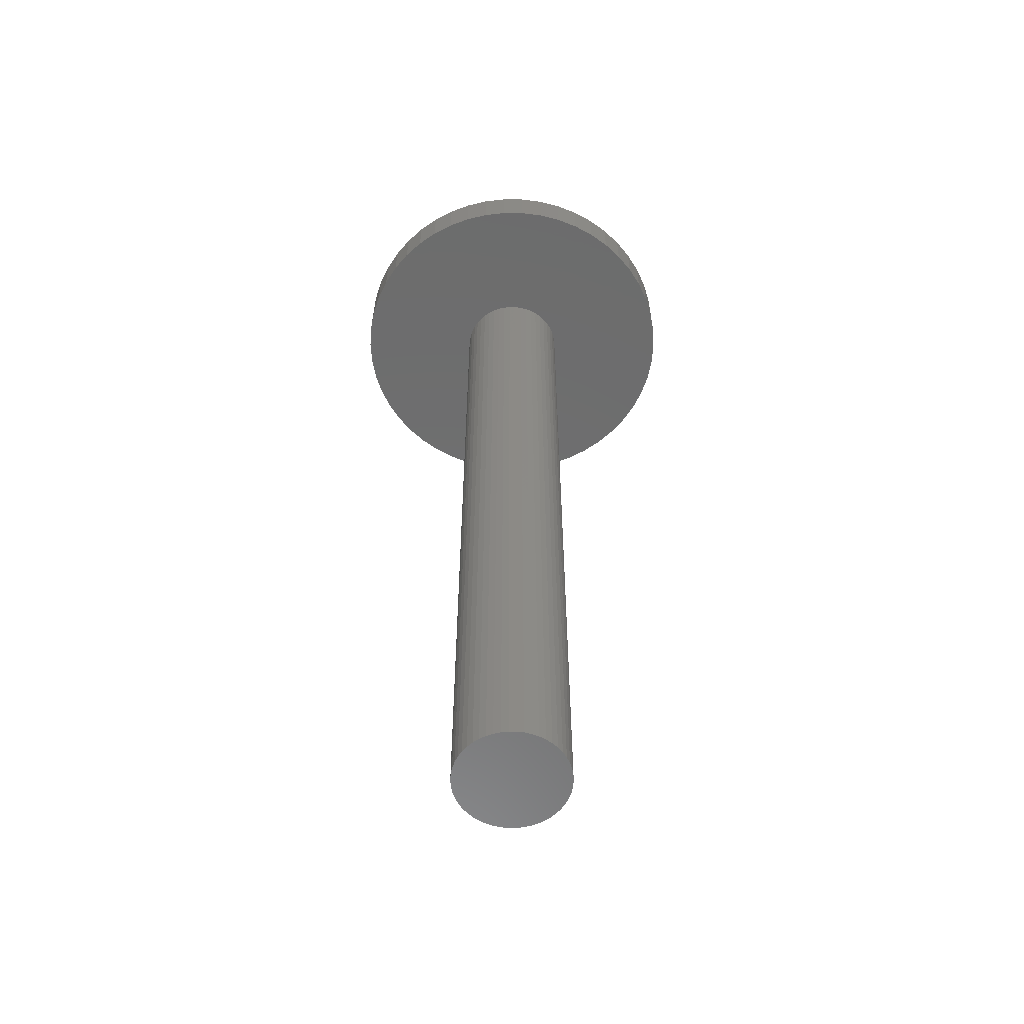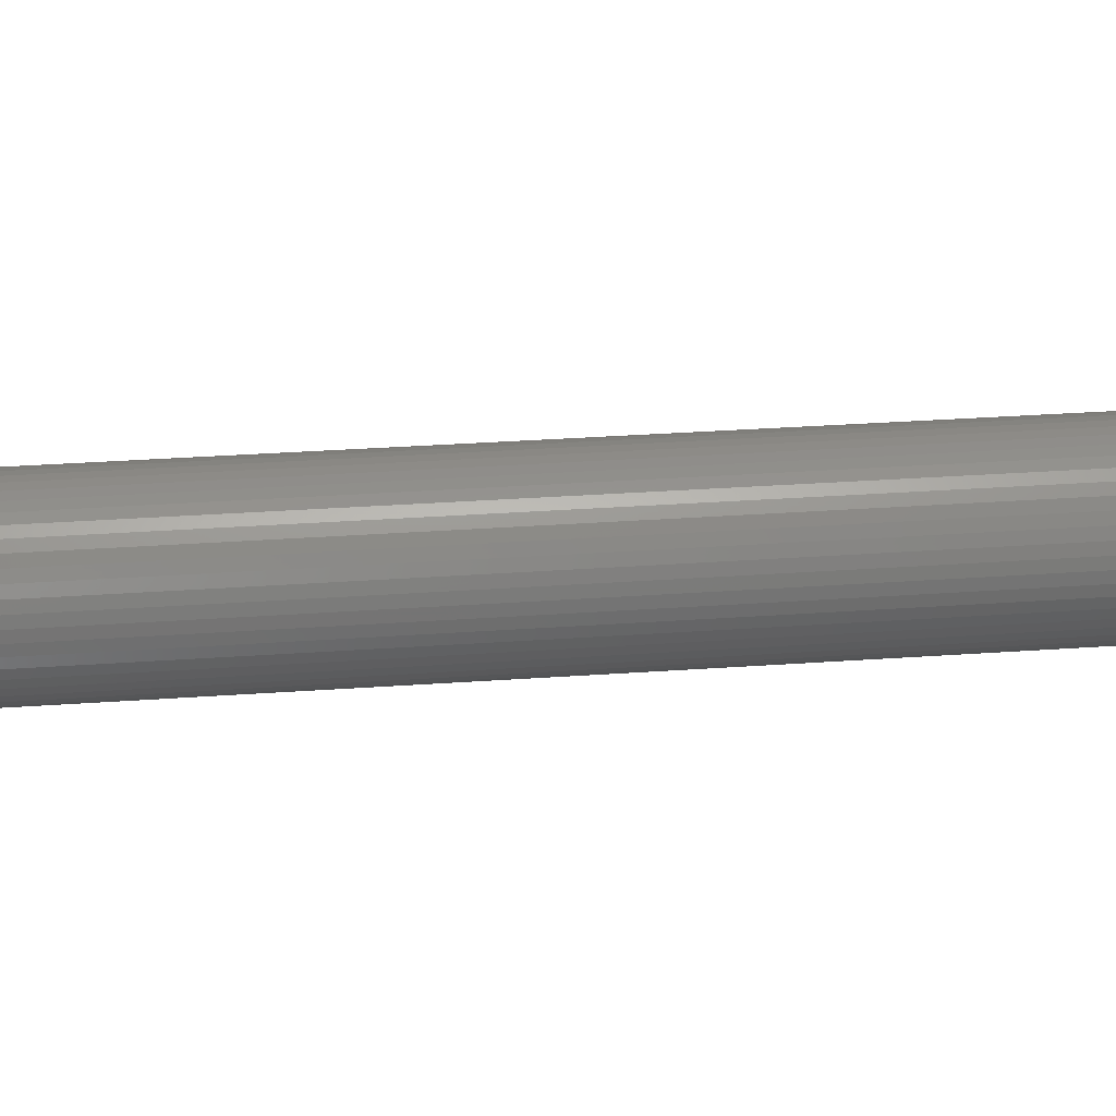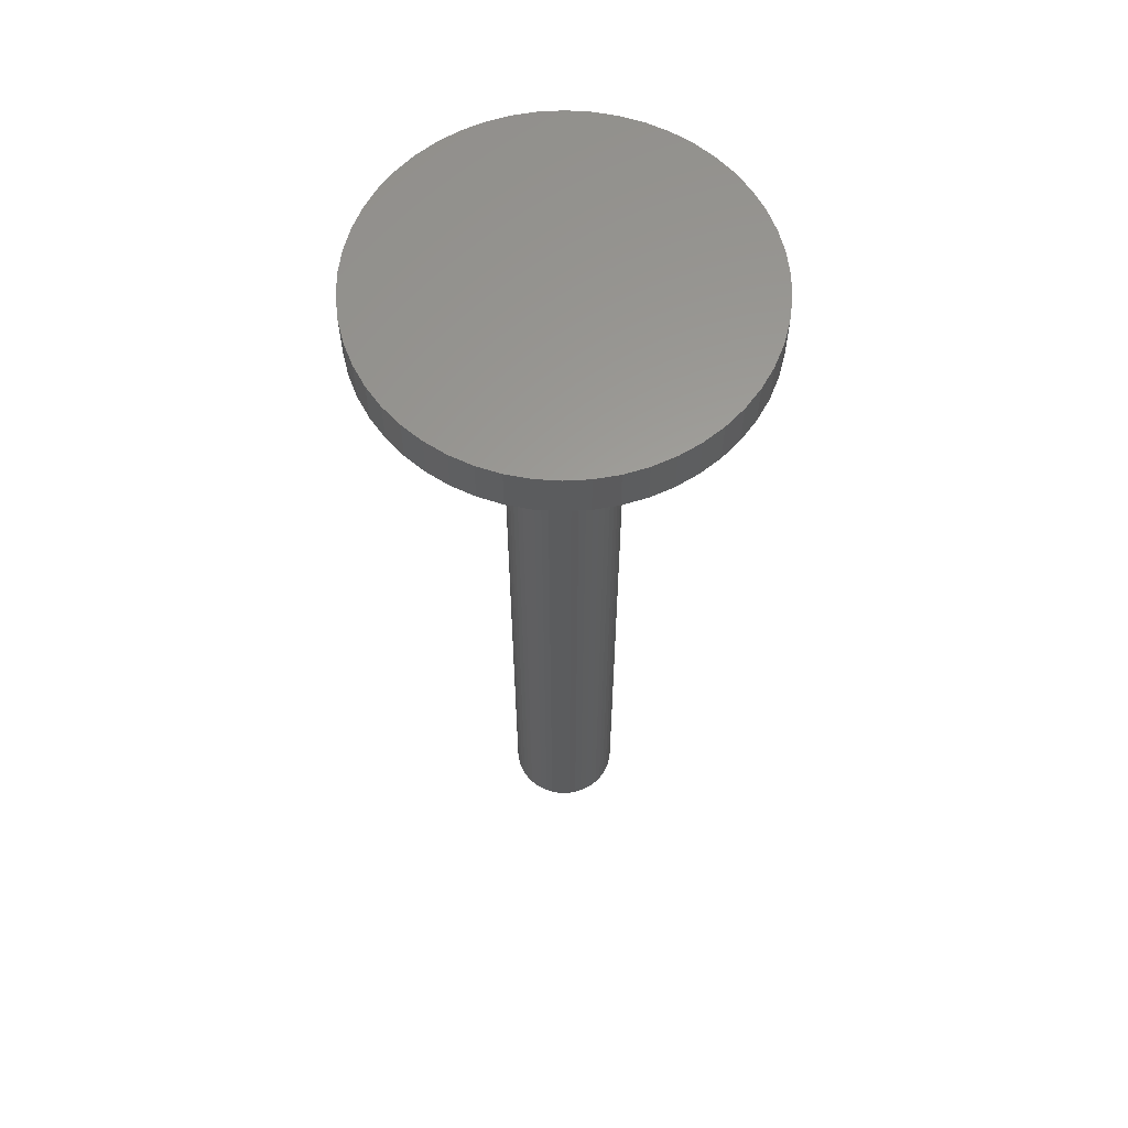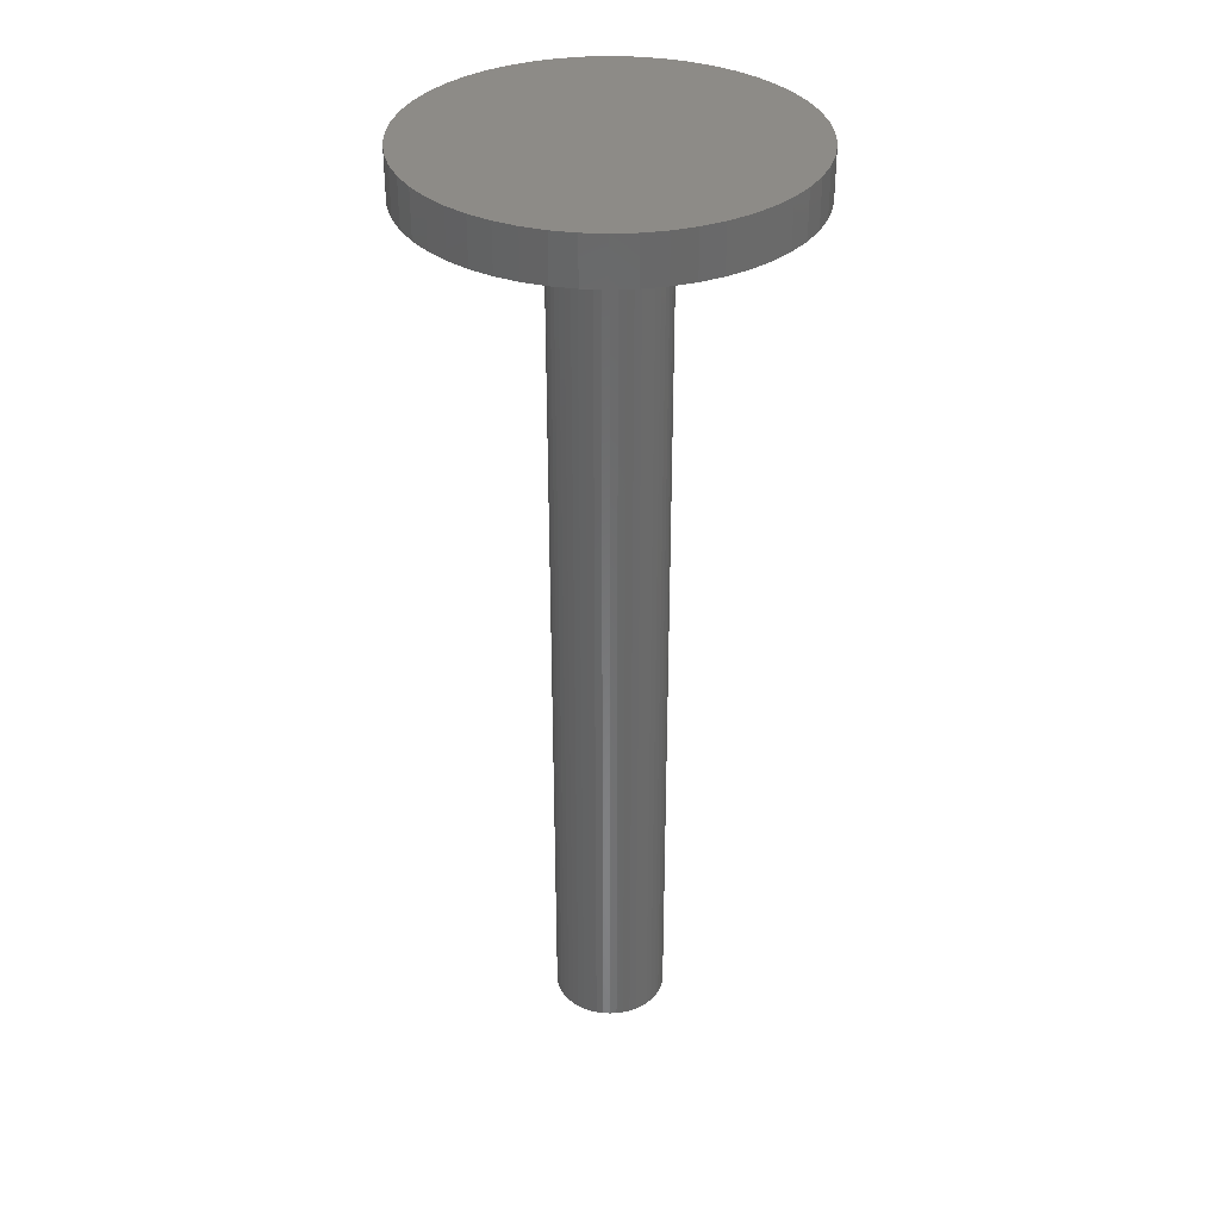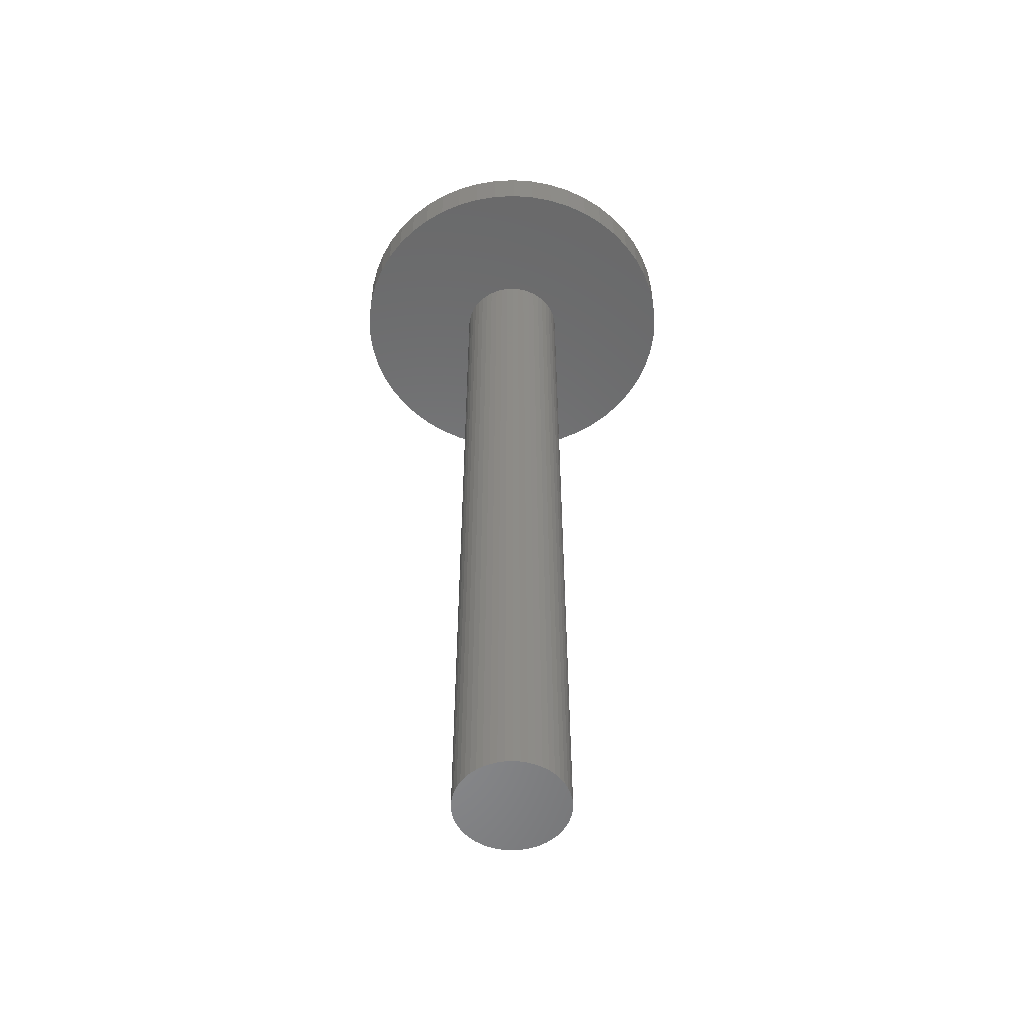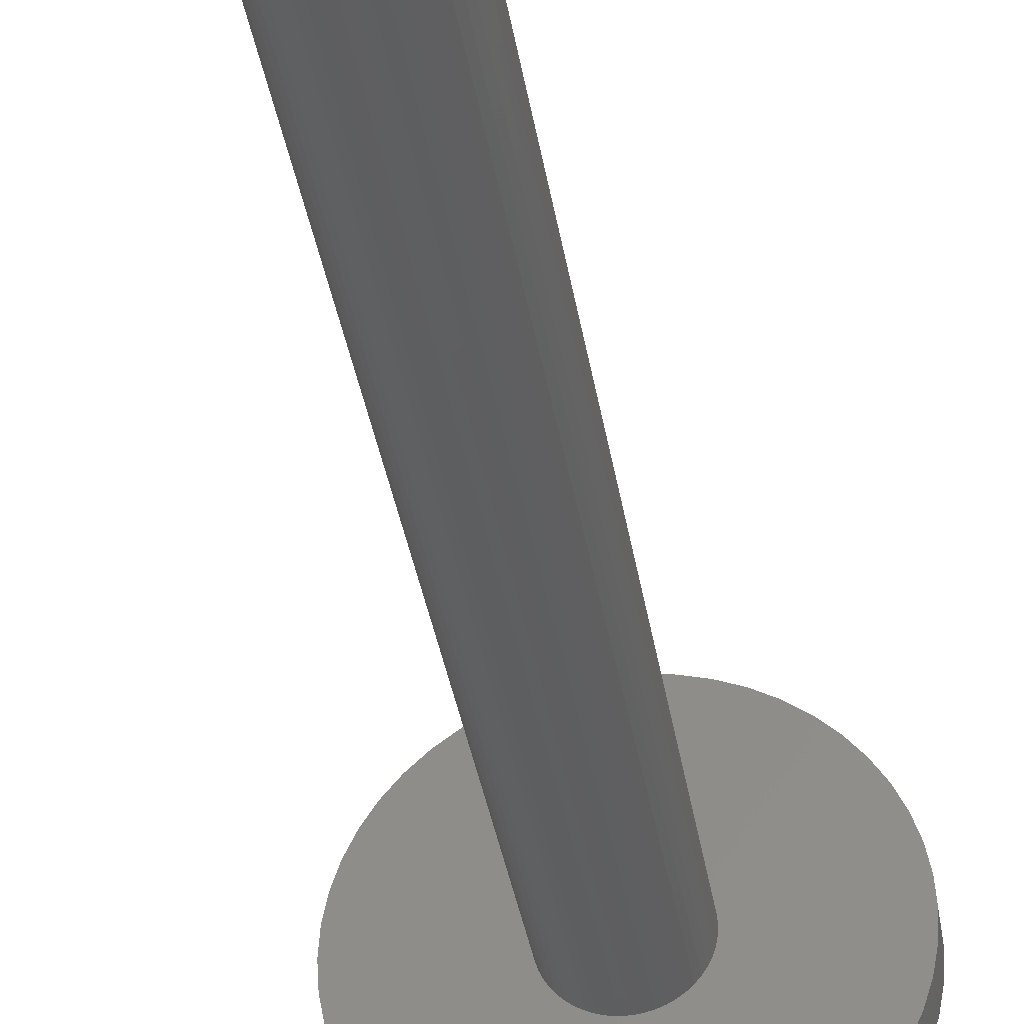
<metadata>
{"format":"stl","ext":"stl","renderer":"f3d","projection":"perspective","resolution":1024,"background":"white","views":[{"elev":-58.9,"azim":-79.7,"up":"+Z"},{"elev":27.2,"azim":83.4,"up":"+Y"},{"elev":61.1,"azim":-104.0,"up":"+Z"},{"elev":34.4,"azim":119.0,"up":"+Z"},{"elev":-55.1,"azim":17.3,"up":"+Z"},{"elev":-36.8,"azim":-170.9,"up":"+Y"}]}
</metadata>
<code>
# stl→obj: 200 verts, 396 faces
v 2.5 0 0.625
v 2.48 0.3133 0
v 2.48 0.3133 0.625
v 2.5 0 0
v -2.5 0 0
v -2.48 0.3133 0.625
v -2.48 0.3133 0
v -2.5 0 0.625
v 0.157 2.495 0
v -0.157 2.495 0.625
v 0.157 2.495 0.625
v -0.157 2.495 0
v -0.157 -2.495 0
v 0.157 -2.495 0.625
v -0.157 -2.495 0.625
v 0.157 -2.495 0
v 1.822 1.711 0
v 1.594 1.926 0.625
v 1.822 1.711 0.625
v 1.594 1.926 0
v -1.594 1.926 0
v -1.822 1.711 0.625
v -1.594 1.926 0.625
v -1.822 1.711 0
v -0.7725 2.378 0
v -1.064 2.262 0.625
v -0.7725 2.378 0.625
v -1.064 2.262 0
v 2.324 0.9203 0.625
v 2.191 1.204 0
v 2.191 1.204 0.625
v 2.324 0.9203 0
v 1.064 2.262 0
v 0.7725 2.378 0.625
v 1.064 2.262 0.625
v 0.7725 2.378 0
v 0.4685 2.456 0.625
v 0.4685 2.456 0
v 1.34 2.111 0
v 1.34 2.111 0.625
v -2.324 0.9203 0
v -2.191 1.204 0.625
v -2.191 1.204 0
v -2.324 0.9203 0.625
v 2.48 -0.3133 0.625
v 2.421 0.6217 0.625
v 2.421 -0.6217 0.625
v 2.324 -0.9203 0.625
v 2.191 -1.204 0.625
v 2.023 1.469 0.625
v 2.023 -1.469 0.625
v 1.822 -1.711 0.625
v 1.594 -1.926 0.625
v 1.34 -2.111 0.625
v 1.064 -2.262 0.625
v 0.7725 -2.378 0.625
v 0.4685 -2.456 0.625
v -0.4685 2.456 0.625
v -0.4685 -2.456 0.625
v -0.7725 -2.378 0.625
v -1.064 -2.262 0.625
v -1.34 2.111 0.625
v -1.34 -2.111 0.625
v -1.594 -1.926 0.625
v -1.822 -1.711 0.625
v -2.023 1.469 0.625
v -2.023 -1.469 0.625
v -2.191 -1.204 0.625
v -2.324 -0.9203 0.625
v -2.421 0.6217 0.625
v -2.421 -0.6217 0.625
v -2.48 -0.3133 0.625
v -0.4685 2.456 0
v 0.75 0 0
v 2.48 -0.3133 0
v 0.7441 -0.094 0
v 2.421 -0.6217 0
v 0.7264 -0.1865 0
v 2.324 -0.9203 0
v 0.7441 0.094 0
v 0.6973 -0.2761 0
v 2.191 -1.204 0
v 2.421 0.6217 0
v 0.6572 -0.3613 0
v 2.023 -1.469 0
v 0.7264 0.1865 0
v 0.6068 -0.4408 0
v 1.822 -1.711 0
v 0.5467 -0.5134 0
v 1.594 -1.926 0
v 0.6973 0.2761 0
v 0.4781 -0.5779 0
v 1.34 -2.111 0
v 0.4019 -0.6332 0
v 1.064 -2.262 0
v 0.6572 0.3613 0
v 0.3193 -0.6786 0
v 0.7725 -2.378 0
v 2.023 1.469 0
v 0.6068 0.4408 0
v 0.2318 -0.7133 0
v 0.4685 -2.456 0
v 0.1405 -0.7367 0
v 0.04709 -0.7485 0
v -0.04709 -0.7485 0
v -0.1405 -0.7367 0
v -0.4685 -2.456 0
v -0.2318 -0.7133 0
v -0.7725 -2.378 0
v -0.3193 -0.6786 0
v -1.064 -2.262 0
v -0.4019 -0.6332 0
v -1.34 -2.111 0
v -0.4781 -0.5779 0
v -1.594 -1.926 0
v -0.5467 -0.5134 0
v -1.822 -1.711 0
v -2.023 -1.469 0
v -0.6068 -0.4408 0
v 0.5467 0.5134 0
v 0.4781 0.5779 0
v 0.4019 0.6332 0
v 0.3193 0.6786 0
v 0.2318 0.7133 0
v 0.1405 0.7367 0
v 0.04709 0.7485 0
v -0.04709 0.7485 0
v -0.1405 0.7367 0
v -0.2318 0.7133 0
v -0.3193 0.6786 0
v -0.4019 0.6332 0
v -1.34 2.111 0
v -0.4781 0.5779 0
v -0.5467 0.5134 0
v -0.6068 0.4408 0
v -2.023 1.469 0
v -0.6572 0.3613 0
v -0.6973 0.2761 0
v -0.7264 0.1865 0
v -2.421 0.6217 0
v -0.7441 0.094 0
v -0.75 0 0
v -0.6572 -0.3613 0
v -2.191 -1.204 0
v -0.6973 -0.2761 0
v -2.324 -0.9203 0
v -0.7264 -0.1865 0
v -2.421 -0.6217 0
v -0.7441 -0.094 0
v -2.48 -0.3133 0
v 0.7441 0.094 -12
v 0.75 0 -12
v -0.75 0 -12
v -0.7441 0.094 -12
v 0.04709 0.7485 -12
v -0.04709 0.7485 -12
v -0.04709 -0.7485 -12
v 0.04709 -0.7485 -12
v 0.5467 0.5134 -12
v 0.4781 0.5779 -12
v -0.4781 0.5779 -12
v -0.5467 0.5134 -12
v -0.2318 0.7133 -12
v -0.3193 0.6786 -12
v 0.6572 0.3613 -12
v 0.6973 0.2761 -12
v 0.7264 0.1865 -12
v 0.3193 0.6786 -12
v 0.2318 0.7133 -12
v 0.1405 0.7367 -12
v 0.4019 0.6332 -12
v -0.6973 0.2761 -12
v -0.6572 0.3613 -12
v -0.7264 0.1865 -12
v -0.4019 0.6332 -12
v -0.1405 0.7367 -12
v 0.1405 -0.7367 -12
v 0.6068 0.4408 -12
v -0.6068 0.4408 -12
v 0.4781 -0.5779 -12
v 0.5467 -0.5134 -12
v 0.7441 -0.094 -12
v 0.7264 -0.1865 -12
v 0.6973 -0.2761 -12
v 0.6572 -0.3613 -12
v 0.6068 -0.4408 -12
v 0.4019 -0.6332 -12
v 0.3193 -0.6786 -12
v 0.2318 -0.7133 -12
v -0.1405 -0.7367 -12
v -0.2318 -0.7133 -12
v -0.3193 -0.6786 -12
v -0.4019 -0.6332 -12
v -0.4781 -0.5779 -12
v -0.5467 -0.5134 -12
v -0.6068 -0.4408 -12
v -0.6572 -0.3613 -12
v -0.6973 -0.2761 -12
v -0.7264 -0.1865 -12
v -0.7441 -0.094 -12
f 1 2 3
f 2 1 4
f 5 6 7
f 6 5 8
f 9 10 11
f 10 9 12
f 13 14 15
f 14 13 16
f 17 18 19
f 18 17 20
f 21 22 23
f 22 21 24
f 25 26 27
f 26 25 28
f 29 30 31
f 30 29 32
f 33 34 35
f 34 33 36
f 36 37 34
f 37 36 38
f 39 35 40
f 35 39 33
f 41 42 43
f 42 41 44
f 3 45 1
f 46 45 3
f 46 47 45
f 29 47 46
f 29 48 47
f 31 48 29
f 31 49 48
f 50 49 31
f 50 51 49
f 19 51 50
f 19 52 51
f 18 52 19
f 18 53 52
f 40 53 18
f 40 54 53
f 35 54 40
f 35 55 54
f 34 55 35
f 34 56 55
f 37 56 34
f 37 57 56
f 11 57 37
f 11 14 57
f 10 14 11
f 10 15 14
f 58 15 10
f 58 59 15
f 27 59 58
f 27 60 59
f 26 60 27
f 26 61 60
f 62 61 26
f 62 63 61
f 23 63 62
f 23 64 63
f 22 64 23
f 22 65 64
f 66 65 22
f 66 67 65
f 42 67 66
f 42 68 67
f 44 68 42
f 44 69 68
f 70 69 44
f 70 71 69
f 6 71 70
f 6 72 71
f 72 6 8
f 12 58 10
f 58 12 73
f 74 4 75
f 76 75 77
f 4 74 2
f 78 77 79
f 80 2 74
f 81 79 82
f 2 80 83
f 84 82 85
f 86 83 80
f 87 85 88
f 83 86 32
f 89 88 90
f 91 32 86
f 92 90 93
f 32 91 30
f 94 93 95
f 96 30 91
f 97 95 98
f 30 96 99
f 100 99 96
f 75 76 74
f 77 78 76
f 79 81 78
f 82 84 81
f 85 87 84
f 88 89 87
f 90 92 89
f 101 98 102
f 93 94 92
f 95 97 94
f 98 101 97
f 103 102 16
f 102 103 101
f 16 104 103
f 16 105 104
f 13 105 16
f 105 13 106
f 107 106 13
f 106 107 108
f 109 108 107
f 108 109 110
f 111 110 109
f 110 111 112
f 113 112 111
f 112 113 114
f 115 114 113
f 114 115 116
f 117 116 115
f 118 119 117
f 116 117 119
f 99 100 17
f 120 17 100
f 17 120 20
f 121 20 120
f 20 121 39
f 122 39 121
f 39 122 33
f 123 33 122
f 33 123 36
f 124 36 123
f 36 124 38
f 125 38 124
f 38 125 9
f 126 9 125
f 127 9 126
f 12 127 128
f 127 12 9
f 73 128 129
f 25 129 130
f 28 130 131
f 128 73 12
f 132 131 133
f 21 133 134
f 24 134 135
f 136 135 137
f 43 137 138
f 41 138 139
f 140 139 141
f 129 25 73
f 7 141 142
f 119 118 143
f 144 143 118
f 130 28 25
f 143 144 145
f 131 132 28
f 146 145 144
f 133 21 132
f 145 146 147
f 134 24 21
f 148 147 146
f 135 136 24
f 147 148 149
f 137 43 136
f 150 149 148
f 138 41 43
f 149 150 142
f 139 140 41
f 5 142 150
f 141 7 140
f 142 5 7
f 16 57 14
f 57 16 102
f 46 32 29
f 32 46 83
f 3 83 46
f 83 3 2
f 50 17 19
f 17 50 99
f 31 99 50
f 99 31 30
f 38 11 37
f 11 38 9
f 20 40 18
f 40 20 39
f 43 66 136
f 66 43 42
f 136 22 24
f 22 136 66
f 140 44 41
f 44 140 70
f 7 70 140
f 70 7 6
f 28 62 26
f 62 28 132
f 132 23 62
f 23 132 21
f 73 27 58
f 27 73 25
f 45 4 1
f 4 45 75
f 49 79 48
f 79 49 82
f 117 64 65
f 64 117 115
f 144 69 146
f 69 144 68
f 118 68 144
f 68 118 67
f 95 54 55
f 54 95 93
f 48 77 47
f 77 48 79
f 117 67 118
f 67 117 65
f 148 72 150
f 72 148 71
f 150 8 5
f 8 150 72
f 146 71 148
f 71 146 69
f 90 52 53
f 52 90 88
f 98 55 56
f 55 98 95
f 102 56 57
f 56 102 98
f 47 75 45
f 75 47 77
f 51 82 49
f 82 51 85
f 52 85 51
f 85 52 88
f 107 15 59
f 15 107 13
f 111 60 61
f 60 111 109
f 109 59 60
f 59 109 107
f 93 53 54
f 53 93 90
f 113 61 63
f 61 113 111
f 115 63 64
f 63 115 113
f 74 151 80
f 151 74 152
f 153 141 154
f 141 153 142
f 155 127 126
f 127 155 156
f 157 104 105
f 104 157 158
f 159 121 120
f 121 159 160
f 161 134 133
f 134 161 162
f 163 130 129
f 130 163 164
f 91 165 96
f 165 91 166
f 80 167 86
f 167 80 151
f 168 124 123
f 124 168 169
f 169 125 124
f 125 169 170
f 160 122 121
f 122 160 171
f 172 137 173
f 137 172 138
f 174 138 172
f 138 174 139
f 164 131 130
f 131 164 175
f 176 129 128
f 129 176 163
f 158 103 104
f 103 158 177
f 86 166 91
f 166 86 167
f 100 159 120
f 159 100 178
f 96 178 100
f 178 96 165
f 170 126 125
f 126 170 155
f 171 123 122
f 123 171 168
f 173 135 179
f 135 173 137
f 179 134 162
f 134 179 135
f 154 139 174
f 139 154 141
f 175 133 131
f 133 175 161
f 156 128 127
f 128 156 176
f 180 89 92
f 89 180 181
f 78 182 76
f 182 78 183
f 182 151 152
f 183 151 182
f 183 167 151
f 184 167 183
f 184 166 167
f 185 166 184
f 185 165 166
f 186 165 185
f 186 178 165
f 181 178 186
f 181 159 178
f 180 159 181
f 180 160 159
f 187 160 180
f 187 171 160
f 188 171 187
f 188 168 171
f 189 168 188
f 189 169 168
f 177 169 189
f 177 170 169
f 158 170 177
f 158 155 170
f 157 155 158
f 157 156 155
f 190 156 157
f 190 176 156
f 191 176 190
f 191 163 176
f 192 163 191
f 192 164 163
f 193 164 192
f 193 175 164
f 194 175 193
f 194 161 175
f 195 161 194
f 195 162 161
f 196 162 195
f 196 179 162
f 197 179 196
f 197 173 179
f 198 173 197
f 198 172 173
f 199 172 198
f 199 174 172
f 200 174 199
f 200 154 174
f 154 200 153
f 188 94 97
f 94 188 187
f 187 92 94
f 92 187 180
f 84 184 81
f 184 84 185
f 89 186 87
f 186 89 181
f 76 152 74
f 152 76 182
f 191 106 108
f 106 191 190
f 195 114 116
f 114 195 194
f 196 143 197
f 143 196 119
f 198 147 199
f 147 198 145
f 200 142 153
f 142 200 149
f 189 97 101
f 97 189 188
f 177 101 103
f 101 177 189
f 81 183 78
f 183 81 184
f 87 185 84
f 185 87 186
f 190 105 106
f 105 190 157
f 195 119 196
f 119 195 116
f 197 145 198
f 145 197 143
f 199 149 200
f 149 199 147
f 194 112 114
f 112 194 193
f 192 108 110
f 108 192 191
f 193 110 112
f 110 193 192

</code>
